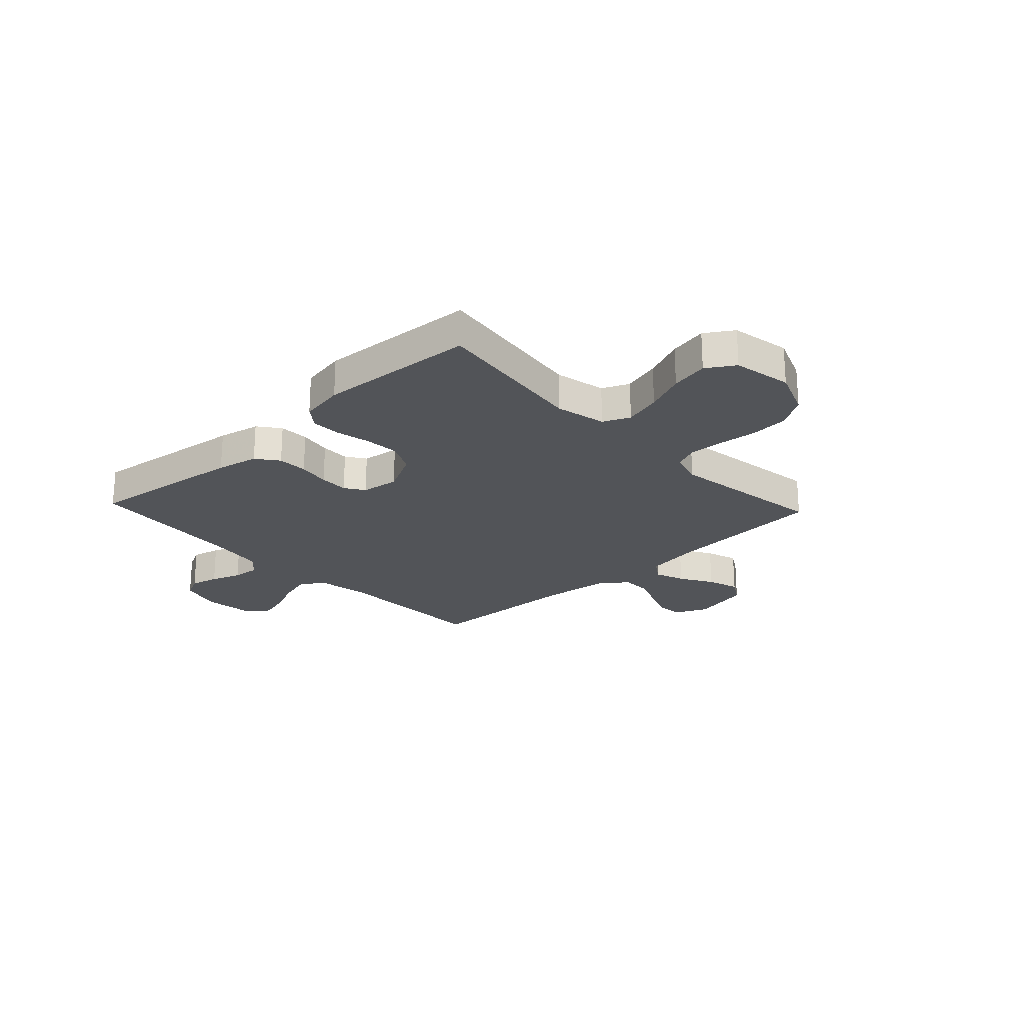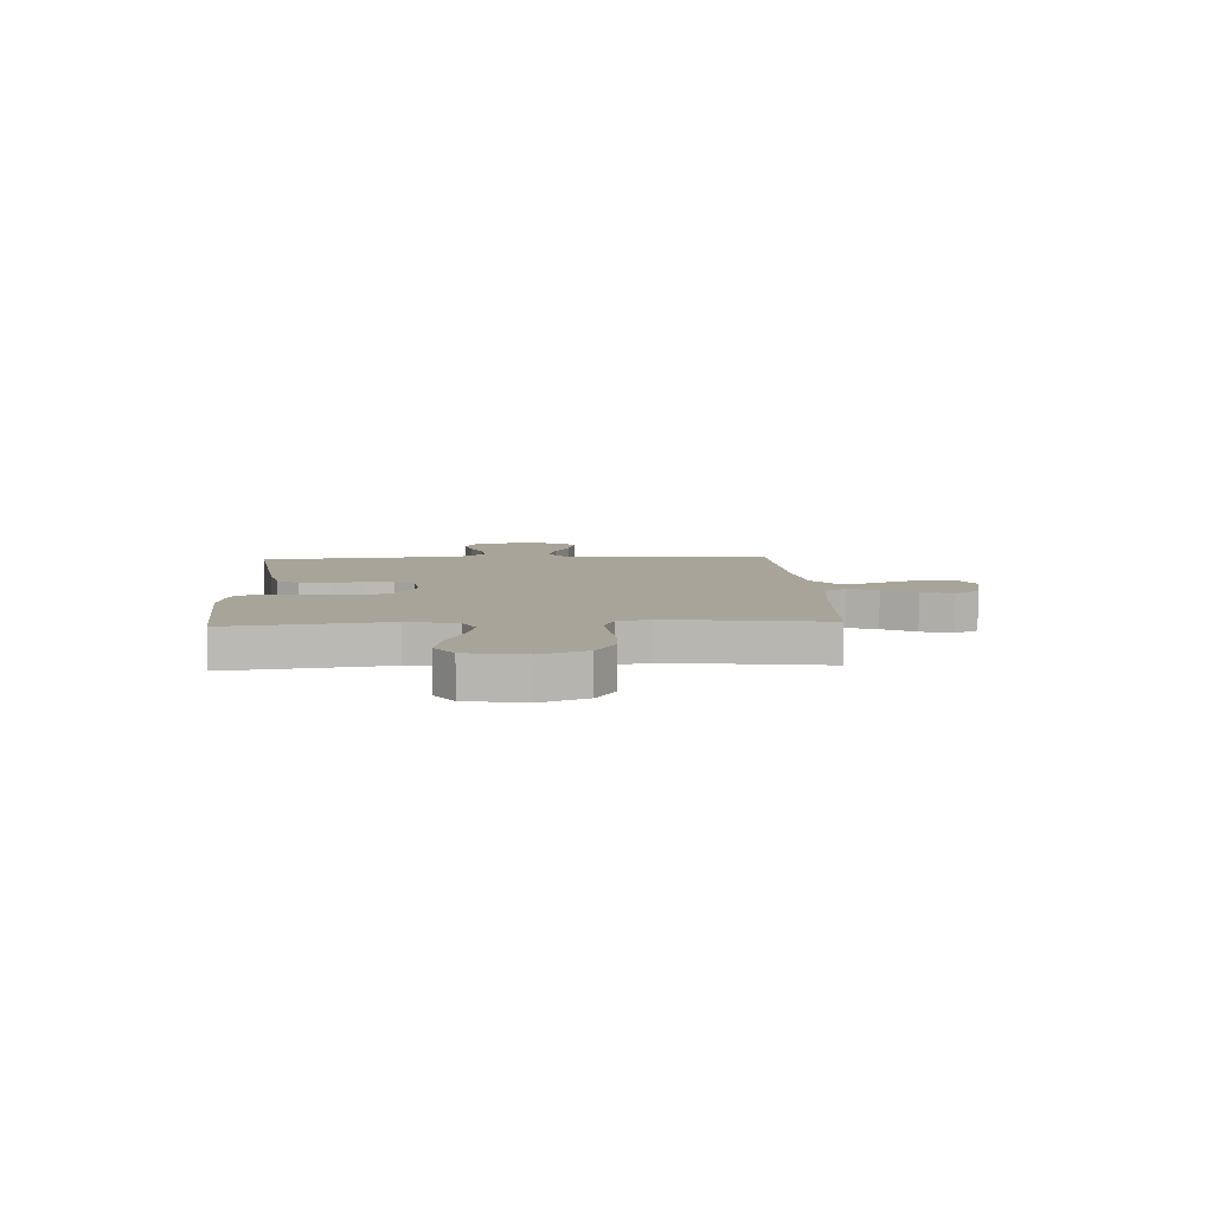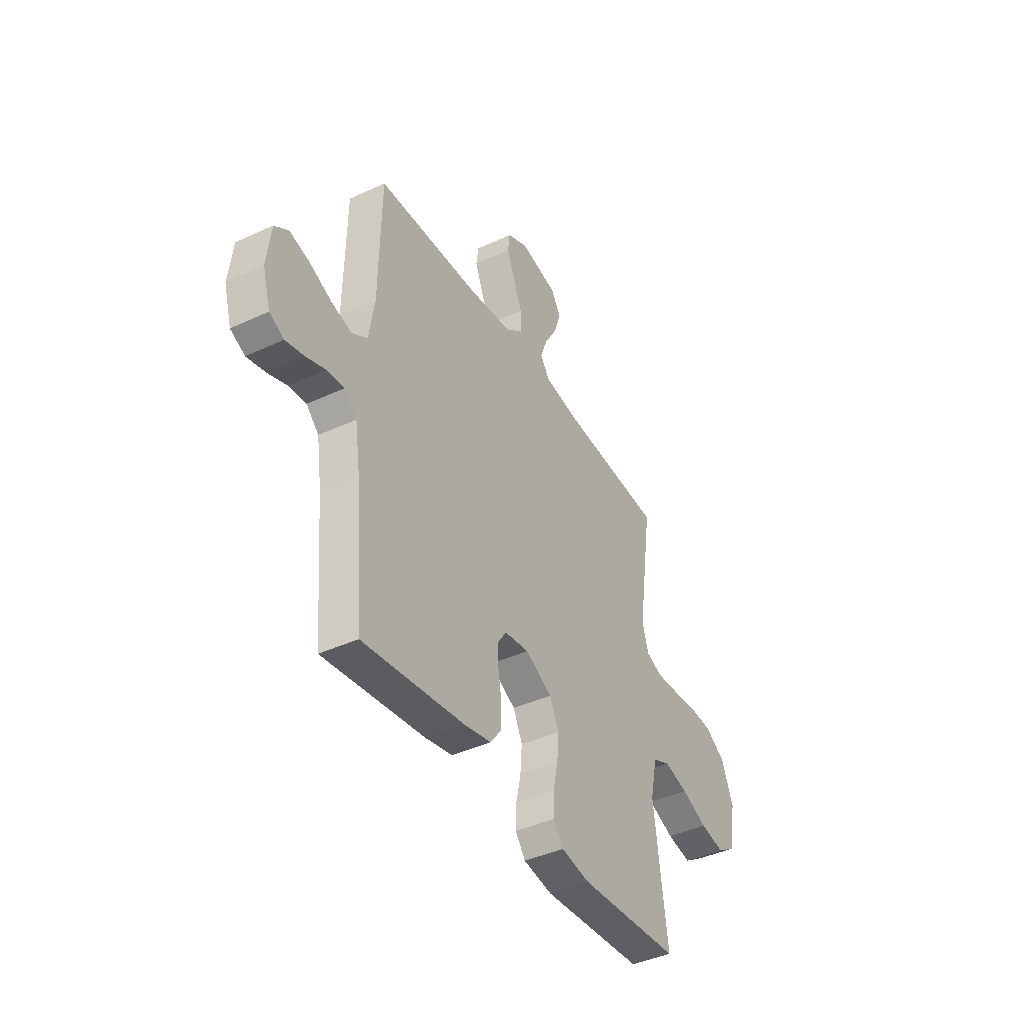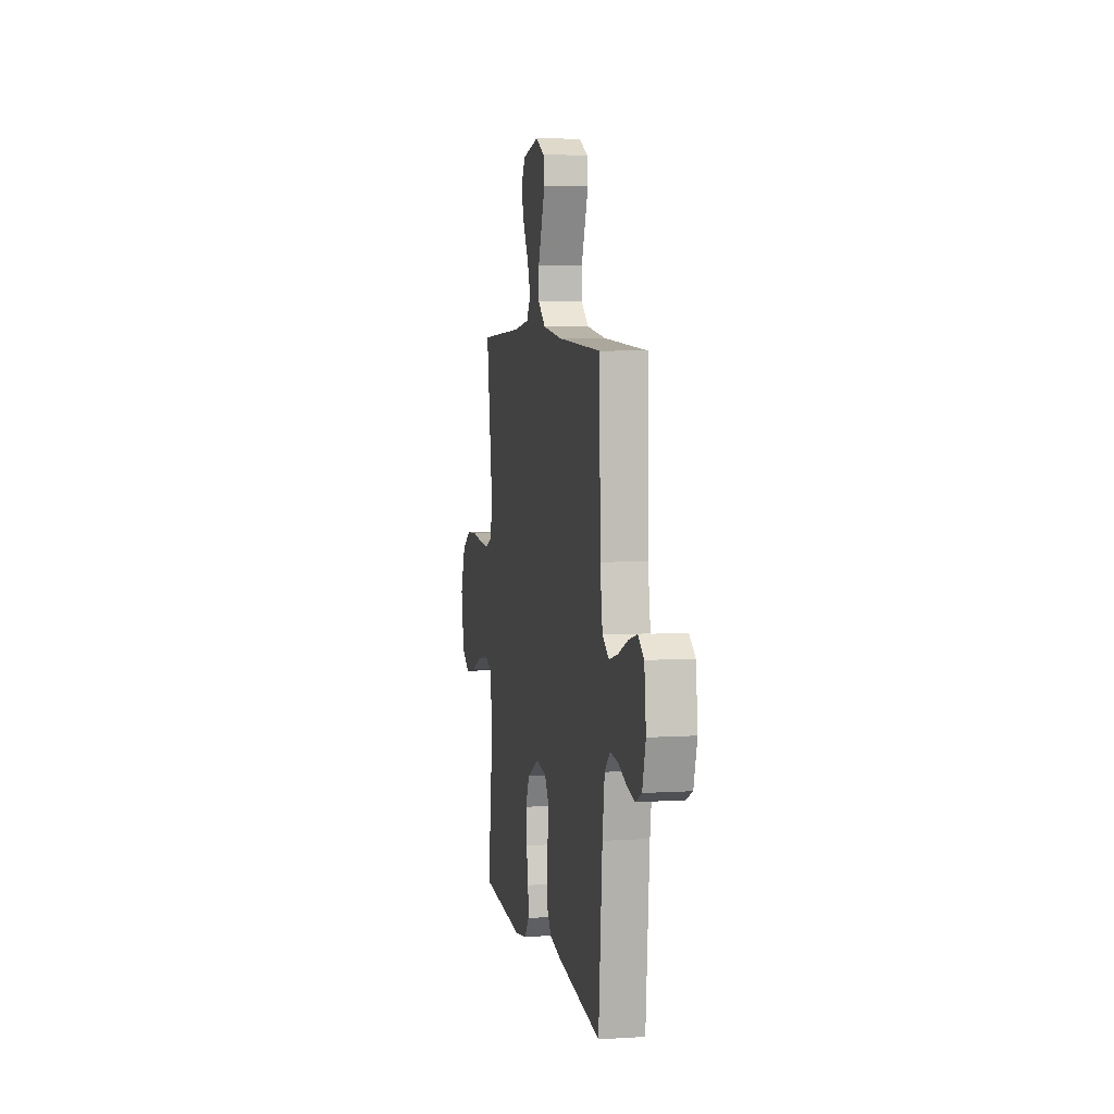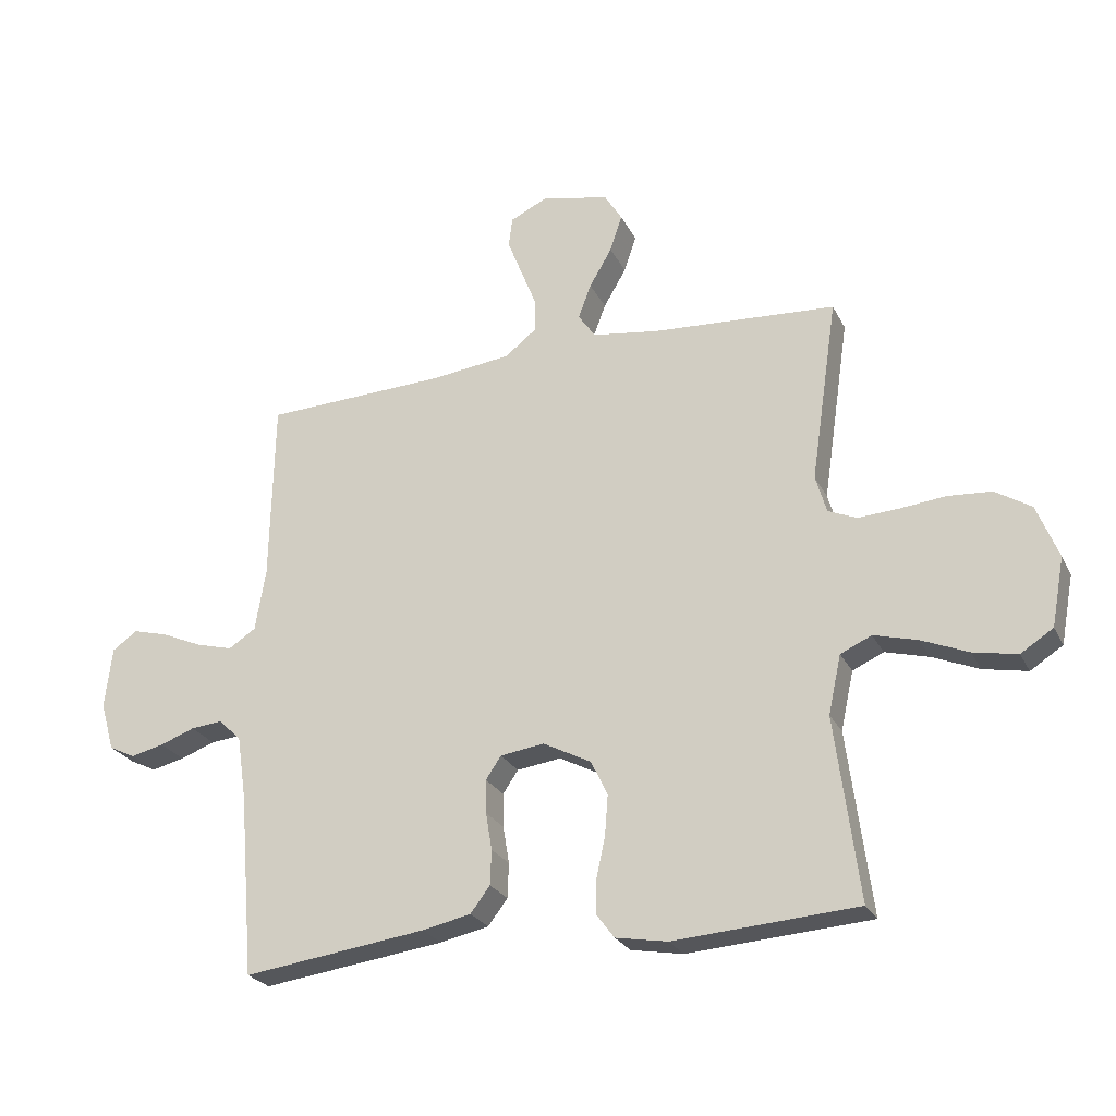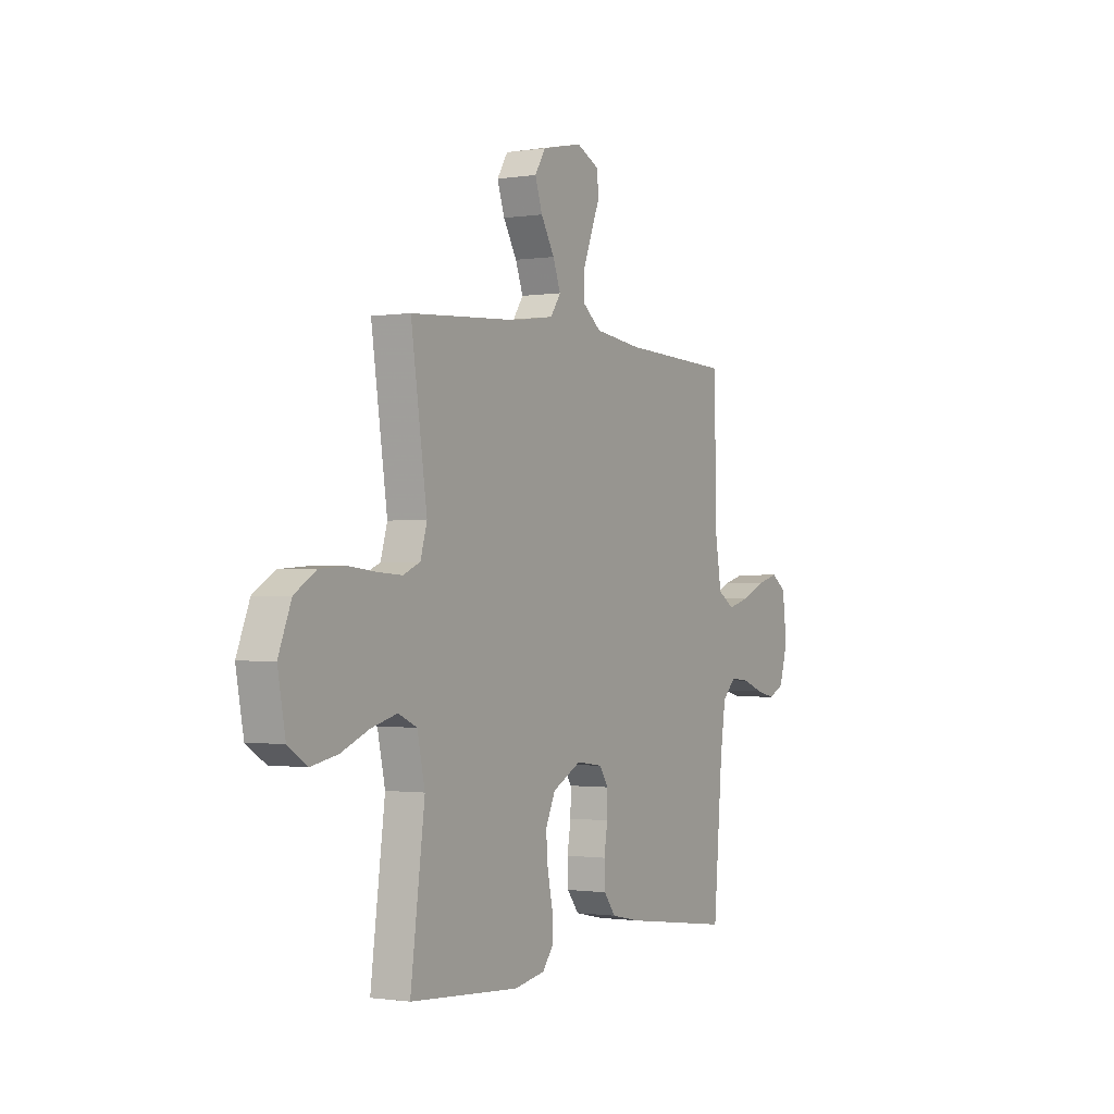
<metadata>
{"format":"obj","ext":"obj","renderer":"f3d","projection":"perspective","resolution":1024,"background":"white","views":[{"elev":-23.2,"azim":-136.8,"up":"+Y"},{"elev":7.2,"azim":-93.4,"up":"+Y"},{"elev":-41.5,"azim":119.4,"up":"+Z"},{"elev":6.1,"azim":79.3,"up":"+Z"},{"elev":-25.1,"azim":-158.5,"up":"+Z"},{"elev":-1.0,"azim":-60.2,"up":"+Z"}]}
</metadata>
<code>
v -0.5 0.07 -0.5
v -0.461 0.07 -0.2
v -0.482 0.07 -0.104
v -0.533 0.07 -0.081
v -0.604 0.07 -0.1
v -0.681 0.07 -0.132
v -0.753 0.07 -0.146
v -0.806 0.07 -0.112
v -0.827 0.07 0
v -0.792 0.07 0.088
v -0.733 0.07 0.125
v -0.661 0.07 0.13
v -0.587 0.07 0.122
v -0.521 0.07 0.118
v -0.474 0.07 0.138
v -0.456 0.07 0.2
v -0.5 0.07 0.5
v -0.2 0.07 0.519
v -0.09 0.07 0.535
v -0.062 0.07 0.576
v -0.083 0.07 0.632
v -0.12 0.07 0.695
v -0.14 0.07 0.755
v -0.111 0.07 0.802
v 0 0.07 0.826
v 0.061 0.07 0.797
v 0.067 0.07 0.748
v 0.043 0.07 0.687
v 0.018 0.07 0.624
v 0.018 0.07 0.568
v 0.069 0.07 0.528
v 0.2 0.07 0.512
v 0.5 0.07 0.5
v 0.506 0.07 0.2
v 0.523 0.07 0.098
v 0.568 0.07 0.069
v 0.628 0.07 0.085
v 0.694 0.07 0.114
v 0.753 0.07 0.13
v 0.794 0.07 0.101
v 0.806 0.07 0
v 0.783 0.07 -0.079
v 0.74 0.07 -0.1
v 0.686 0.07 -0.087
v 0.629 0.07 -0.066
v 0.577 0.07 -0.061
v 0.54 0.07 -0.097
v 0.525 0.07 -0.2
v 0.5 0.07 -0.5
v 0.2 0.07 -0.46
v 0.12 0.07 -0.443
v 0.088 0.07 -0.401
v 0.086 0.07 -0.344
v 0.096 0.07 -0.283
v 0.097 0.07 -0.228
v 0.072 0.07 -0.191
v 0 0.07 -0.181
v -0.079 0.07 -0.222
v -0.106 0.07 -0.28
v -0.101 0.07 -0.345
v -0.087 0.07 -0.41
v -0.085 0.07 -0.466
v -0.115 0.07 -0.506
v -0.2 0.07 -0.521
v -0.5 0 -0.5
v -0.461 0 -0.2
v -0.482 0 -0.104
v -0.533 0 -0.081
v -0.604 0 -0.1
v -0.681 0 -0.132
v -0.753 0 -0.146
v -0.806 0 -0.112
v -0.827 0 0
v -0.792 0 0.088
v -0.733 0 0.125
v -0.661 0 0.13
v -0.587 0 0.122
v -0.521 0 0.118
v -0.474 0 0.138
v -0.456 0 0.2
v -0.5 0 0.5
v -0.2 0 0.519
v -0.09 0 0.535
v -0.062 0 0.576
v -0.083 0 0.632
v -0.12 0 0.695
v -0.14 0 0.755
v -0.111 0 0.802
v 0 0 0.826
v 0.061 0 0.797
v 0.067 0 0.748
v 0.043 0 0.687
v 0.018 0 0.624
v 0.018 0 0.568
v 0.069 0 0.528
v 0.2 0 0.512
v 0.5 0 0.5
v 0.506 0 0.2
v 0.523 0 0.098
v 0.568 0 0.069
v 0.628 0 0.085
v 0.694 0 0.114
v 0.753 0 0.13
v 0.794 0 0.101
v 0.806 0 0
v 0.783 0 -0.079
v 0.74 0 -0.1
v 0.686 0 -0.087
v 0.629 0 -0.066
v 0.577 0 -0.061
v 0.54 0 -0.097
v 0.525 0 -0.2
v 0.5 0 -0.5
v 0.2 0 -0.46
v 0.12 0 -0.443
v 0.088 0 -0.401
v 0.086 0 -0.344
v 0.096 0 -0.283
v 0.097 0 -0.228
v 0.072 0 -0.191
v 0 0 -0.181
v -0.079 0 -0.222
v -0.106 0 -0.28
v -0.101 0 -0.345
v -0.087 0 -0.41
v -0.085 0 -0.466
v -0.115 0 -0.506
v -0.2 0 -0.521
f 63 64 1 2
f 60 61 62 63
f 59 60 63 2
f 58 59 2 3
f 57 58 3 4
f 56 57 4
f 51 52 53 54
f 51 54 55
f 48 49 50 51
f 47 48 51 55
f 46 47 55 56
f 42 43 44 45
f 42 45 46
f 41 42 46
f 37 38 39 40
f 36 37 40 41
f 32 33 34
f 31 32 34 35
f 30 31 35
f 26 27 28 29
f 24 25 26 29
f 24 29 30
f 21 22 23 24
f 20 21 24 30
f 19 20 30 35
f 16 17 18
f 15 16 18 19
f 10 11 12 13
f 10 13 14
f 9 10 14
f 8 9 14
f 5 6 7 8
f 4 5 8 14
f 56 4 14 15
f 36 41 46 56
f 35 36 56 15
f 15 19 35
f 66 65 128 127
f 127 126 125 124
f 66 127 124 123
f 67 66 123 122
f 68 67 122 121
f 68 121 120
f 118 117 116 115
f 119 118 115
f 115 114 113 112
f 119 115 112 111
f 120 119 111 110
f 109 108 107 106
f 110 109 106
f 110 106 105
f 104 103 102 101
f 105 104 101 100
f 98 97 96
f 99 98 96 95
f 99 95 94
f 93 92 91 90
f 93 90 89 88
f 94 93 88
f 88 87 86 85
f 94 88 85 84
f 99 94 84 83
f 82 81 80
f 83 82 80 79
f 77 76 75 74
f 78 77 74
f 78 74 73
f 78 73 72
f 72 71 70 69
f 78 72 69 68
f 79 78 68 120
f 120 110 105 100
f 79 120 100 99
f 99 83 79
f 1 65 66 2
f 2 66 67 3
f 3 67 68 4
f 4 68 69 5
f 5 69 70 6
f 6 70 71 7
f 7 71 72 8
f 8 72 73 9
f 9 73 74 10
f 10 74 75 11
f 11 75 76 12
f 12 76 77 13
f 13 77 78 14
f 14 78 79 15
f 15 79 80 16
f 16 80 81 17
f 17 81 82 18
f 18 82 83 19
f 19 83 84 20
f 20 84 85 21
f 21 85 86 22
f 22 86 87 23
f 23 87 88 24
f 24 88 89 25
f 25 89 90 26
f 26 90 91 27
f 27 91 92 28
f 28 92 93 29
f 29 93 94 30
f 30 94 95 31
f 31 95 96 32
f 32 96 97 33
f 33 97 98 34
f 34 98 99 35
f 35 99 100 36
f 36 100 101 37
f 37 101 102 38
f 38 102 103 39
f 39 103 104 40
f 40 104 105 41
f 41 105 106 42
f 42 106 107 43
f 43 107 108 44
f 44 108 109 45
f 45 109 110 46
f 46 110 111 47
f 47 111 112 48
f 48 112 113 49
f 49 113 114 50
f 50 114 115 51
f 51 115 116 52
f 52 116 117 53
f 53 117 118 54
f 54 118 119 55
f 55 119 120 56
f 56 120 121 57
f 57 121 122 58
f 58 122 123 59
f 59 123 124 60
f 60 124 125 61
f 61 125 126 62
f 62 126 127 63
f 63 127 128 64
f 64 128 65 1

</code>
